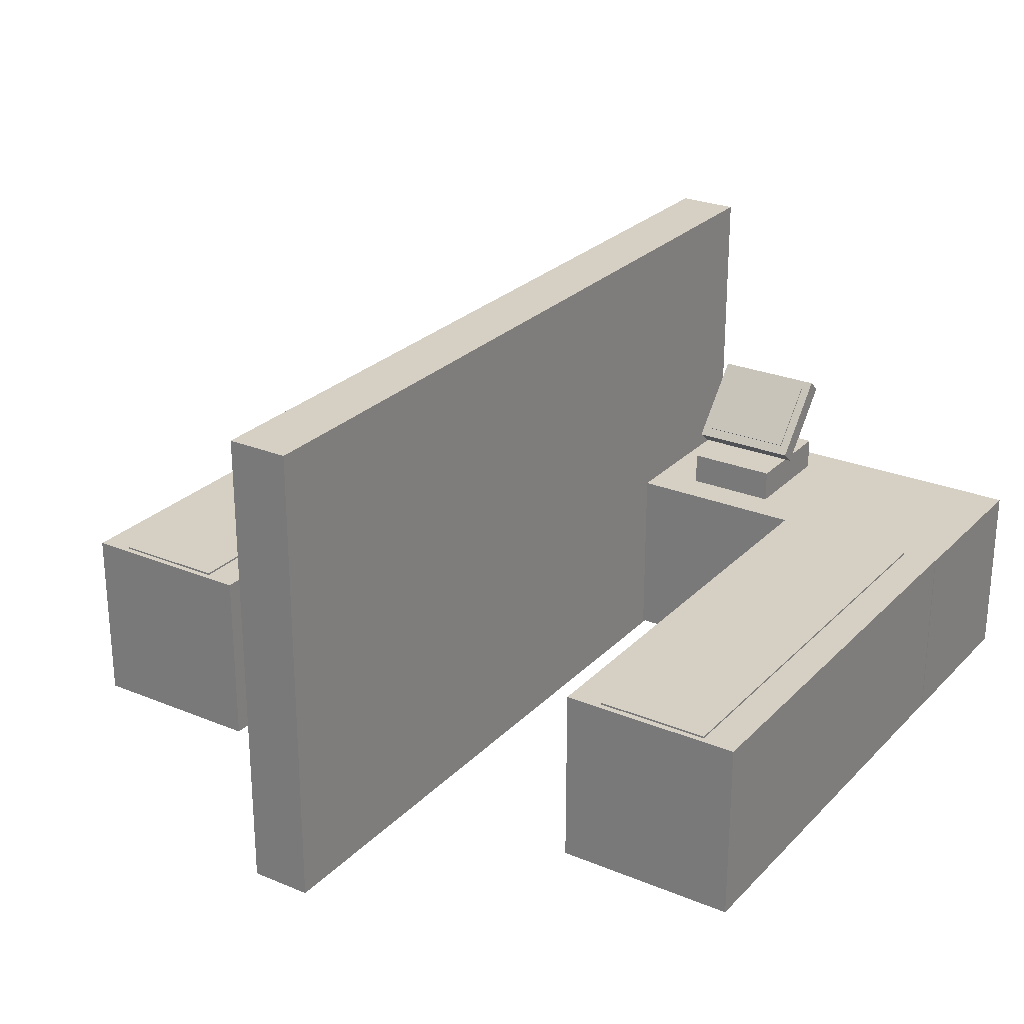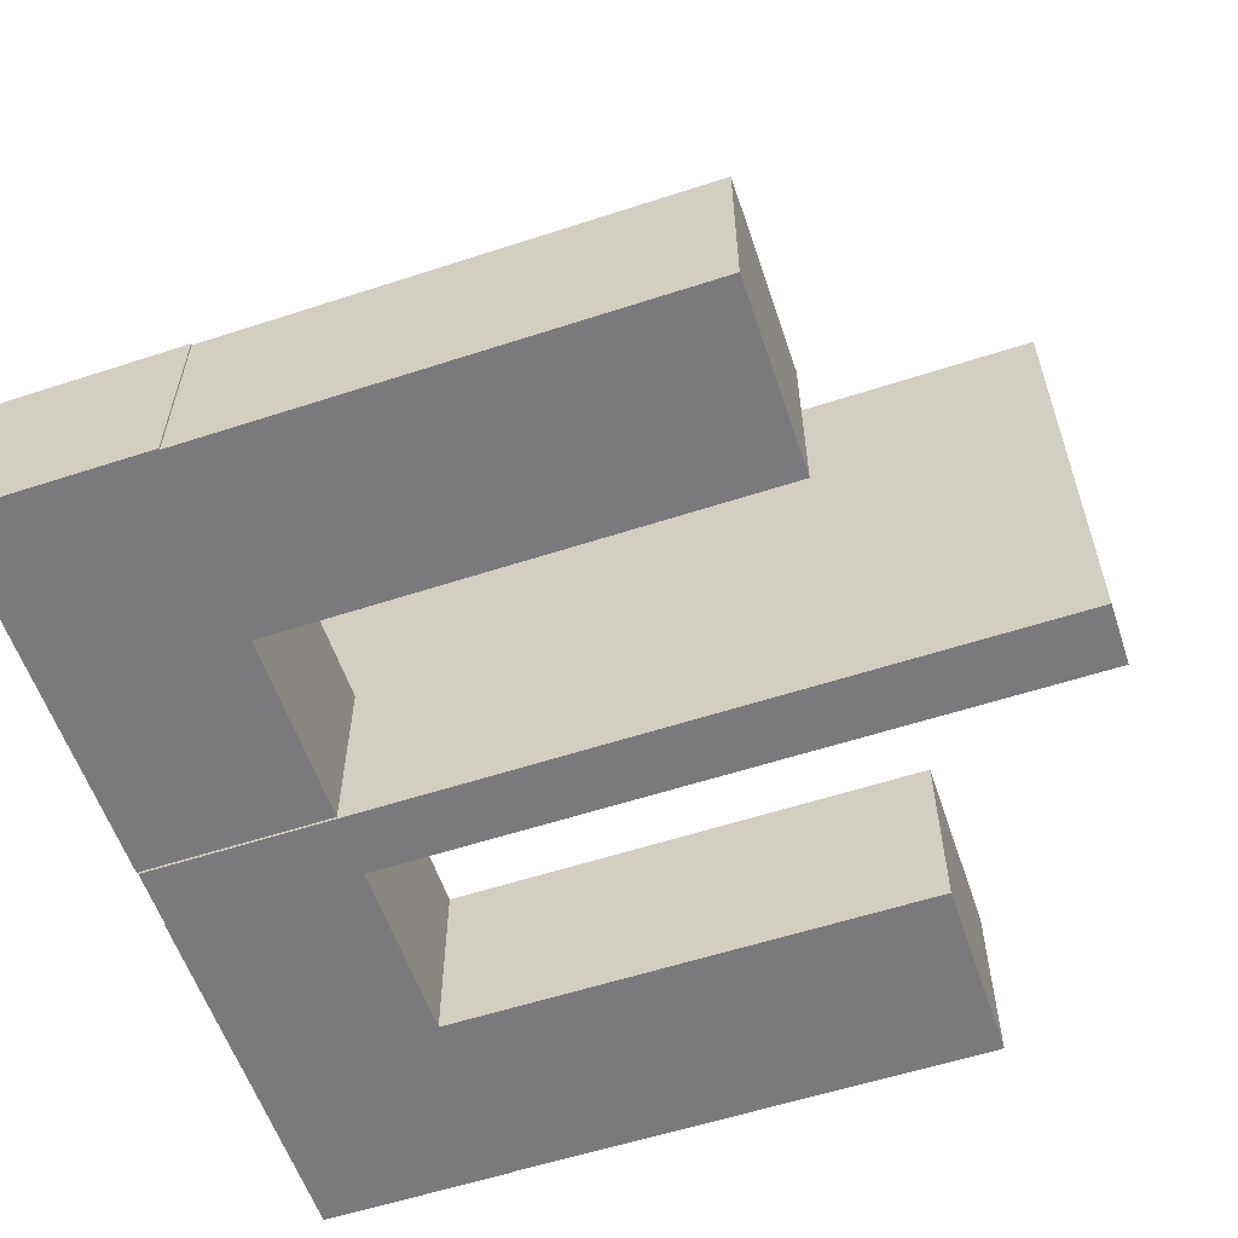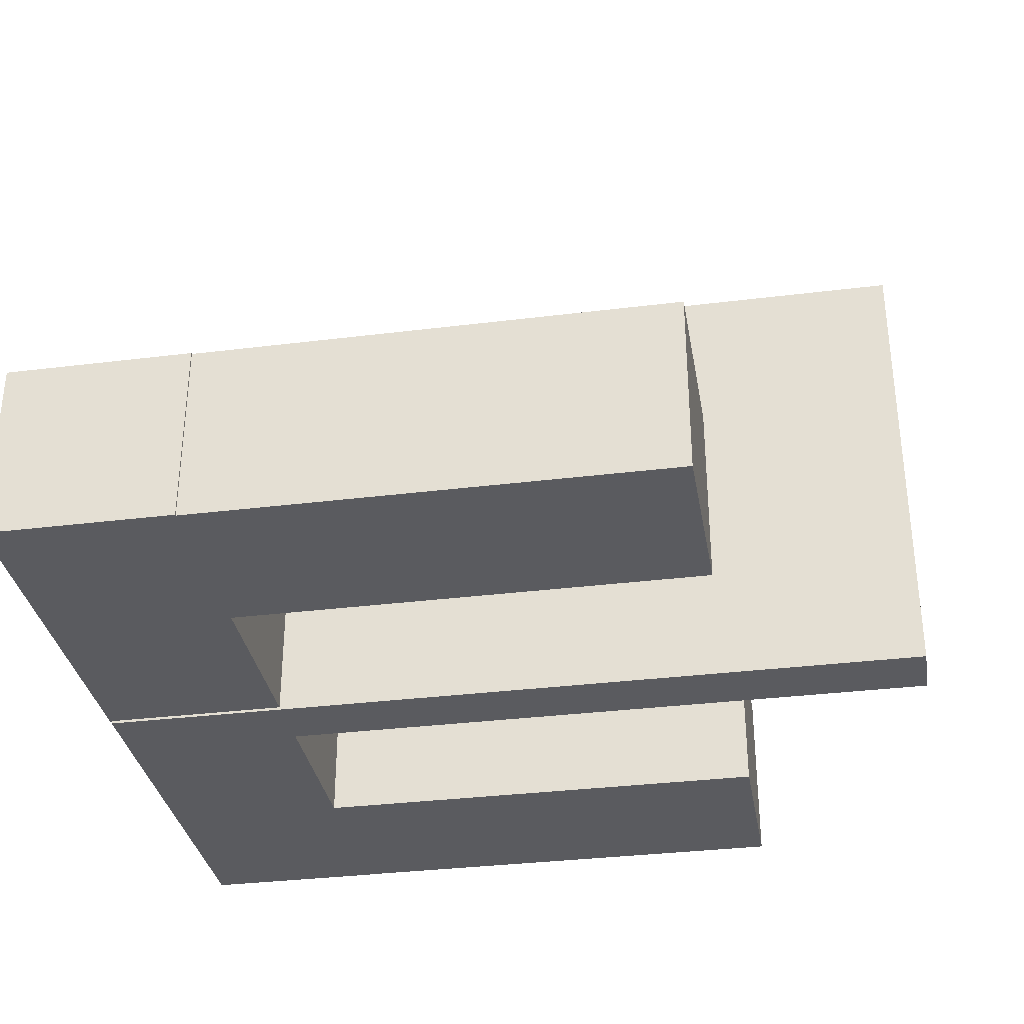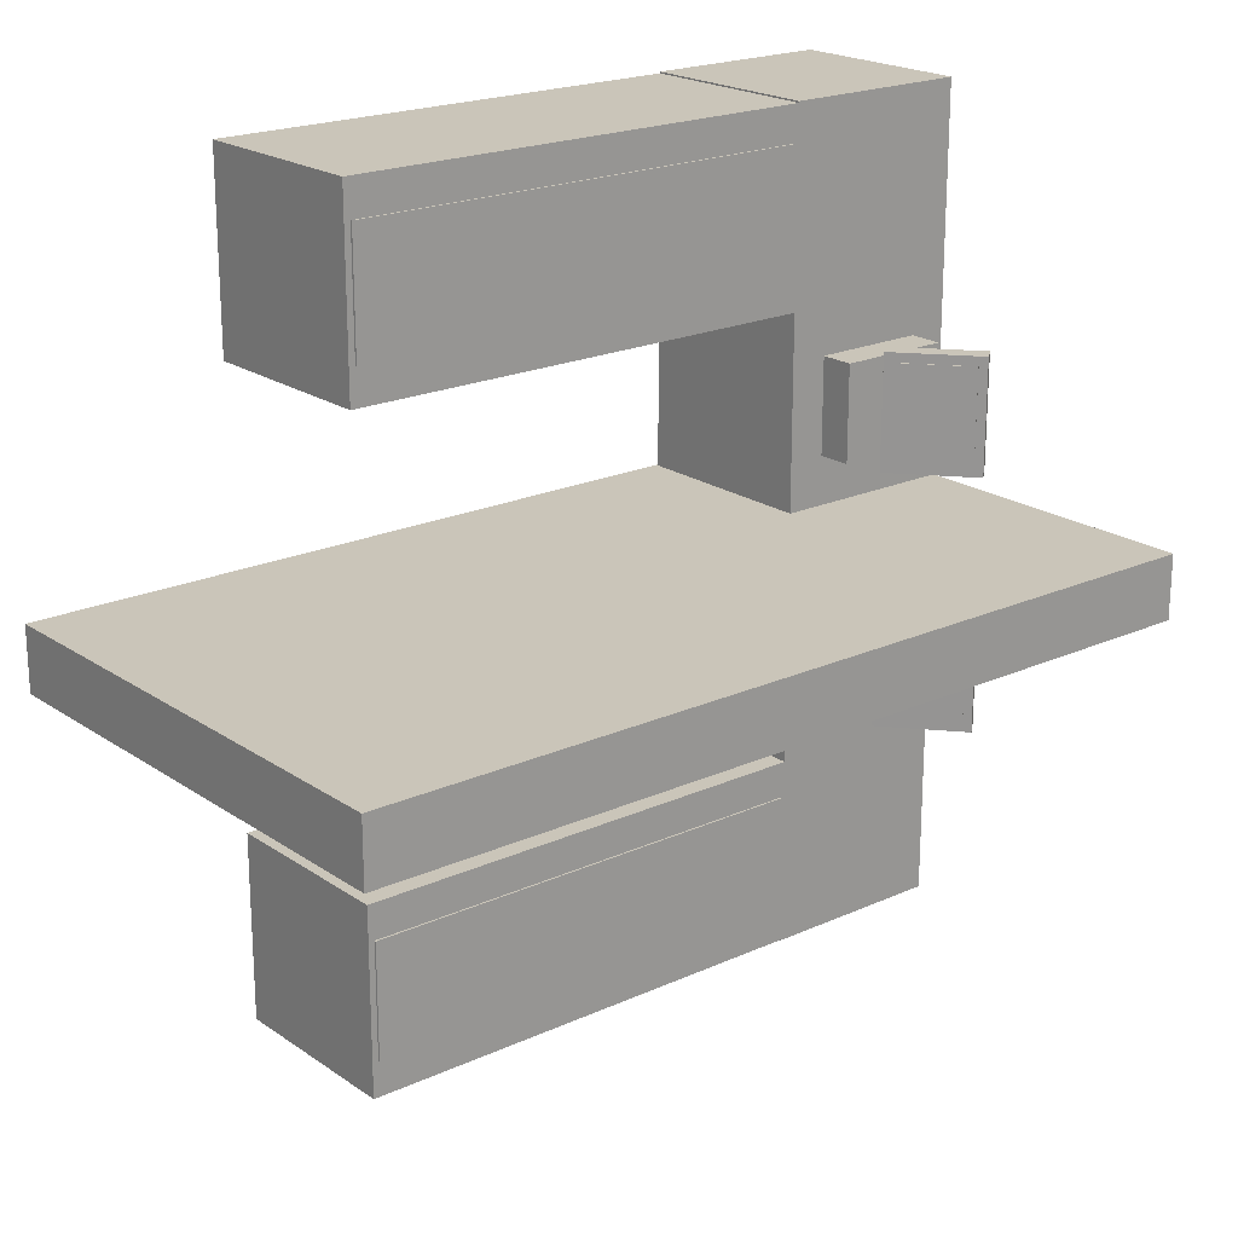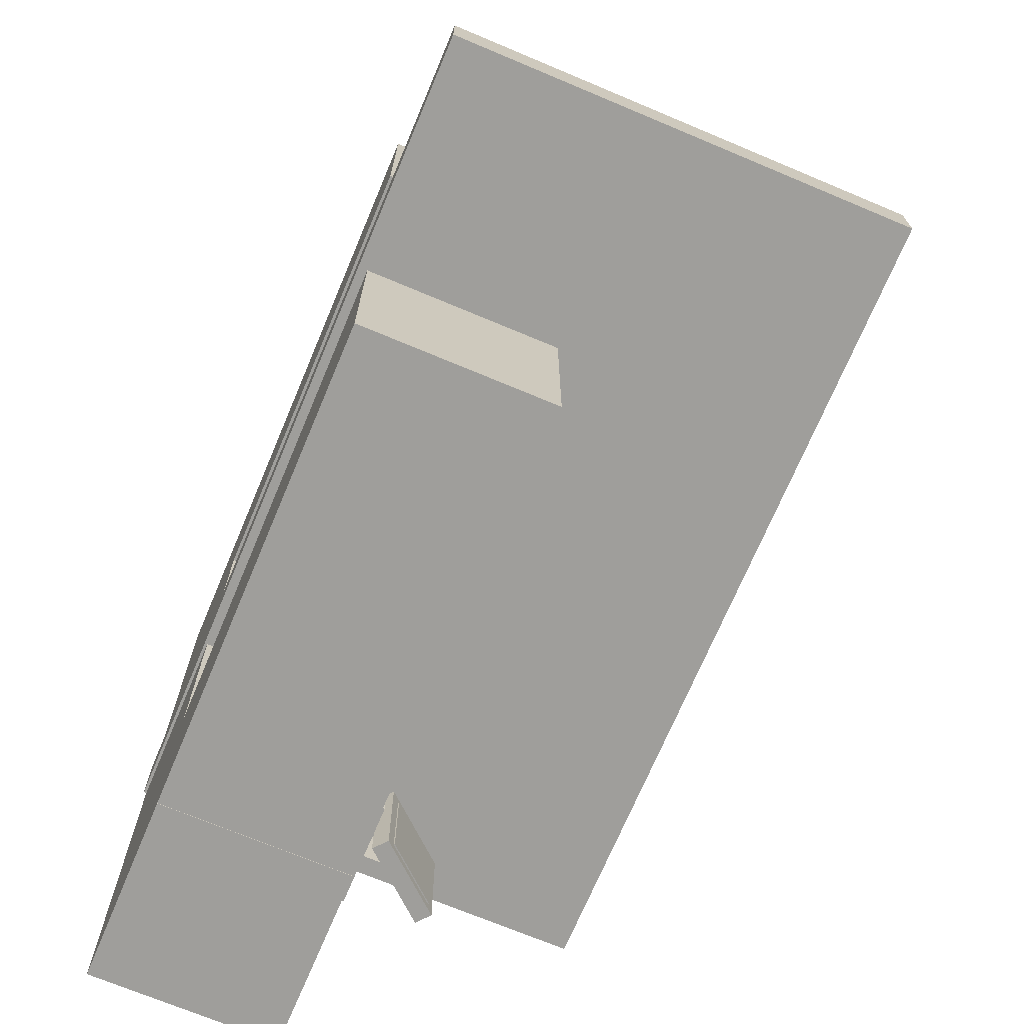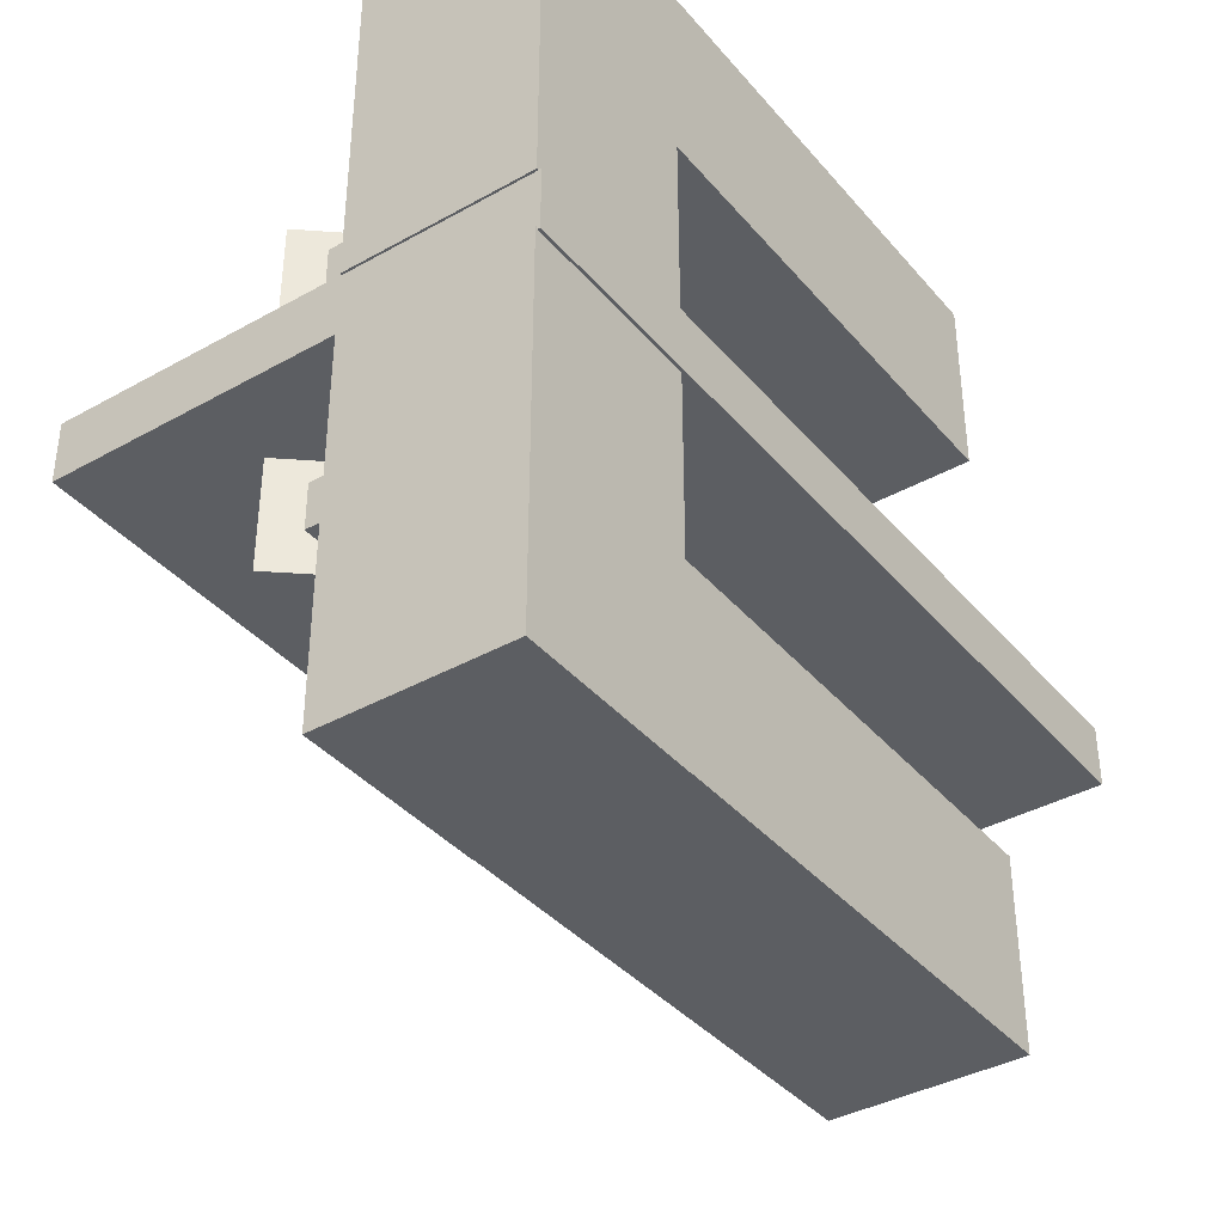
<metadata>
{"format":"obj","ext":"obj","renderer":"f3d","projection":"perspective","resolution":1024,"background":"white","views":[{"elev":26.0,"azim":123.2,"up":"+Y"},{"elev":-58.2,"azim":18.6,"up":"+Y"},{"elev":-33.4,"azim":9.7,"up":"+Y"},{"elev":20.7,"azim":140.6,"up":"+Z"},{"elev":-70.8,"azim":67.2,"up":"+Z"},{"elev":-38.2,"azim":-54.6,"up":"+Z"}]}
</metadata>
<code>
o Cube
v 2.934 1.02 1.873
v 2.934 1 1.873
v 2.934 1.02 3.113
v 2.934 1 3.113
v -2.066 1.02 1.873
v -2.066 1 1.873
v -2.066 1.02 3.113
v -2.066 1 3.113
f 1 5 7 3
f 4 3 7 8
f 8 7 5 6
f 6 2 4 8
f 2 1 3 4
f 6 5 1 2
o Cube.001
v 3 1 1.493
v 3 -1 1.493
v 3 1 3.493
v 3 -1 3.493
v -3 1 1.493
v -3 -1 1.493
v -3 1 3.493
v -3 -1 3.493
f 9 13 15 11
f 12 11 15 16
f 16 15 13 14
f 14 10 12 16
f 10 9 11 12
f 14 13 9 10
o Cube.002
v -2.506 1.358 3.973
v -3.706 1.358 3.973
v -2.506 0.9581 3.973
v -3.706 0.9581 3.973
v -2.506 1.358 4.973
v -3.706 1.358 4.973
v -2.506 0.9581 4.973
v -3.706 0.9581 4.973
f 17 21 23 19
f 20 19 23 24
f 24 23 21 22
f 22 18 20 24
f 18 17 19 20
f 22 21 17 18
o Cube.004
v -3.442 1.777 4.223
v -3.442 1.254 4.223
v -3.242 1.777 4.223
v -3.242 1.254 4.223
v -3.442 1.777 4.723
v -3.442 1.254 4.723
v -3.242 1.777 4.723
v -3.242 1.254 4.723
f 25 29 31 27
f 28 27 31 32
f 32 31 29 30
f 30 26 28 32
f 26 25 27 28
f 30 29 25 26
o Cube.005
v -2.855 1.614 4.973
v -2.855 1.614 3.973
v -2.885 1.588 4.973
v -2.885 1.588 3.973
v -3.375 2.221 4.973
v -3.375 2.221 3.973
v -3.406 2.195 4.973
v -3.406 2.195 3.973
f 33 37 39 35
f 36 35 39 40
f 40 39 37 38
f 38 34 36 40
f 34 33 35 36
f 38 37 33 34
o Cube.006
v -2.794 1.523 5.073
v -2.794 1.523 3.873
v -2.946 1.393 5.073
v -2.946 1.393 3.873
v -3.445 2.282 5.073
v -3.445 2.282 3.873
v -3.597 2.152 5.073
v -3.597 2.152 3.873
f 41 45 47 43
f 44 43 47 48
f 48 47 45 46
f 46 42 44 48
f 42 41 43 44
f 46 45 41 42
o Cube.007
v -4.106 1 1.486
v -4.106 -1 1.486
v -2.106 1 1.486
v -2.106 -1 1.486
v -4.106 1 5.486
v -4.106 -1 5.486
v -2.106 1 5.486
v -2.106 -1 5.486
f 49 53 55 51
f 52 51 55 56
f 56 55 53 54
f 54 50 52 56
f 50 49 51 52
f 54 53 49 50
o Cube.015
v 2.934 1.02 9.771
v 2.934 1 9.771
v 2.934 1.02 8.519
v 2.934 1 8.519
v -2.066 1.02 9.771
v -2.066 1 9.771
v -2.066 1.02 8.519
v -2.066 1 8.519
f 57 59 63 61
f 60 64 63 59
f 64 62 61 63
f 62 64 60 58
f 58 60 59 57
f 62 58 57 61
o Cube.014
v 3 1 10.15
v 3 -1 10.15
v 3 1 8.145
v 3 -1 8.145
v -3 1 10.15
v -3 -1 10.15
v -3 1 8.145
v -3 -1 8.145
f 65 67 71 69
f 68 72 71 67
f 72 70 69 71
f 70 72 68 66
f 66 68 67 65
f 70 66 65 69
o Cube.013
v -2.506 1.358 7.651
v -3.706 1.358 7.651
v -2.506 0.9581 7.651
v -3.706 0.9581 7.651
v -2.506 1.358 6.641
v -3.706 1.358 6.641
v -2.506 0.9581 6.641
v -3.706 0.9581 6.641
f 73 75 79 77
f 76 80 79 75
f 80 78 77 79
f 78 80 76 74
f 74 76 75 73
f 78 74 73 77
o Cube.011
v -3.442 1.777 7.399
v -3.442 1.254 7.399
v -3.242 1.777 7.399
v -3.242 1.254 7.399
v -3.442 1.777 6.894
v -3.442 1.254 6.894
v -3.242 1.777 6.894
v -3.242 1.254 6.894
f 81 83 87 85
f 84 88 87 83
f 88 86 85 87
f 86 88 84 82
f 82 84 83 81
f 86 82 81 85
o Cube.010
v -2.855 1.614 6.641
v -2.855 1.614 7.651
v -2.885 1.588 6.641
v -2.885 1.588 7.651
v -3.375 2.221 6.641
v -3.375 2.221 7.651
v -3.406 2.195 6.641
v -3.406 2.195 7.651
f 89 91 95 93
f 92 96 95 91
f 96 94 93 95
f 94 96 92 90
f 90 92 91 89
f 94 90 89 93
o Cube.009
v -2.794 1.523 6.54
v -2.794 1.523 7.752
v -2.946 1.393 6.54
v -2.946 1.393 7.752
v -3.445 2.282 6.54
v -3.445 2.282 7.752
v -3.597 2.152 6.54
v -3.597 2.152 7.752
f 97 99 103 101
f 100 104 103 99
f 104 102 101 103
f 102 104 100 98
f 98 100 99 97
f 102 98 97 101
o Cube.008
v -4.106 1 10.16
v -4.106 -1 10.16
v -2.106 1 10.16
v -2.106 -1 10.16
v -4.106 1 6.123
v -4.106 -1 6.123
v -2.106 1 6.123
v -2.106 -1 6.123
f 105 107 111 109
f 108 112 111 107
f 112 110 109 111
f 110 112 108 106
f 106 108 107 105
f 110 106 105 109
o Cube.016
v 5.137 4.15 5.465
v 5.137 -1.03 5.465
v 5.137 4.15 6.131
v 5.137 -1.03 6.131
v -4.083 4.15 5.465
v -4.083 -1.03 5.465
v -4.083 4.15 6.131
v -4.083 -1.03 6.131
f 113 117 119 115
f 116 115 119 120
f 120 119 117 118
f 118 114 116 120
f 114 113 115 116
f 118 117 113 114

</code>
